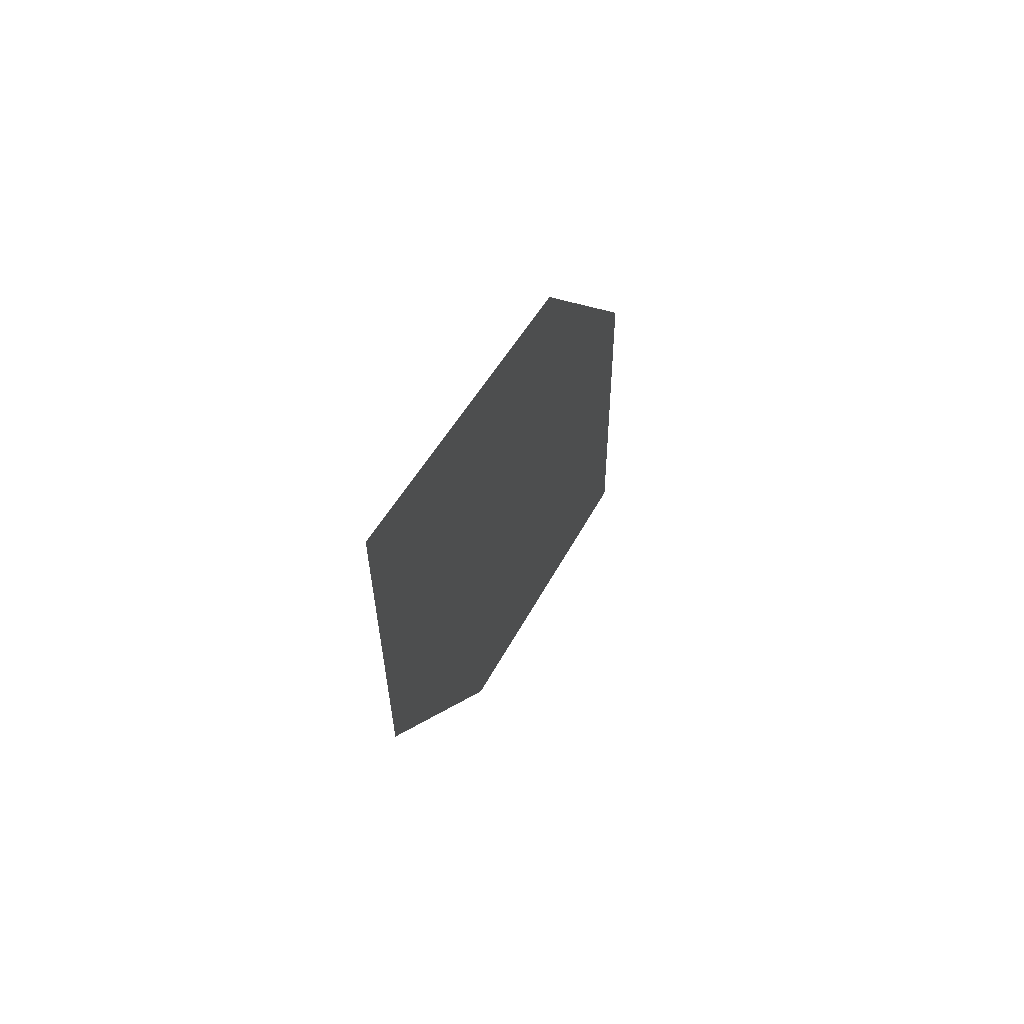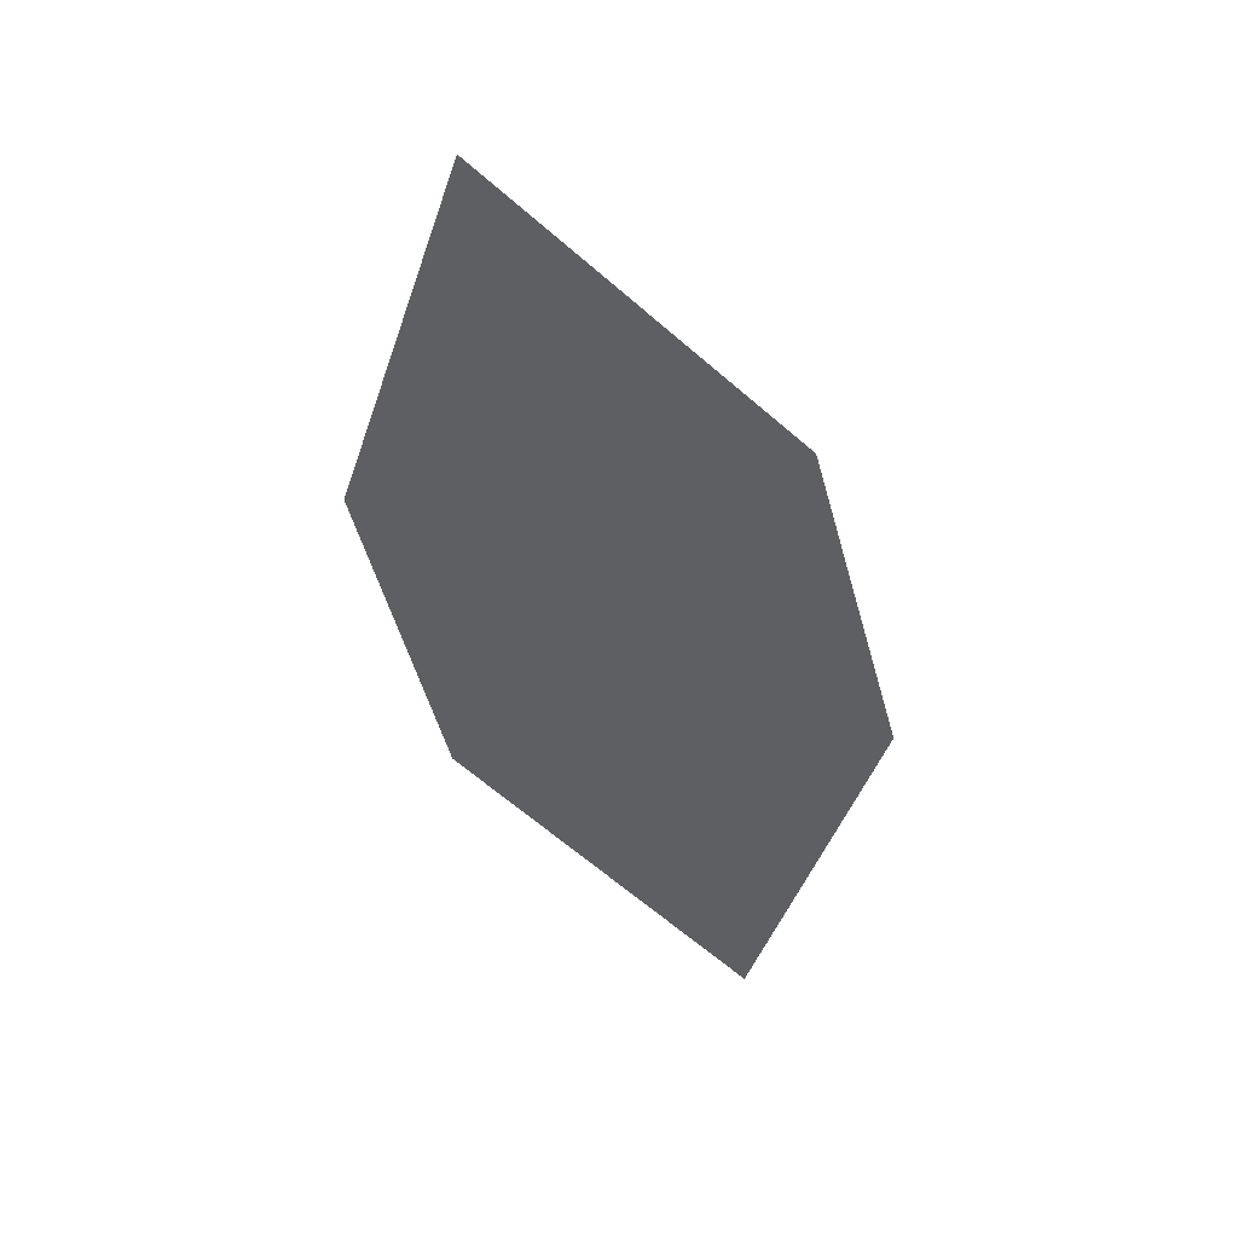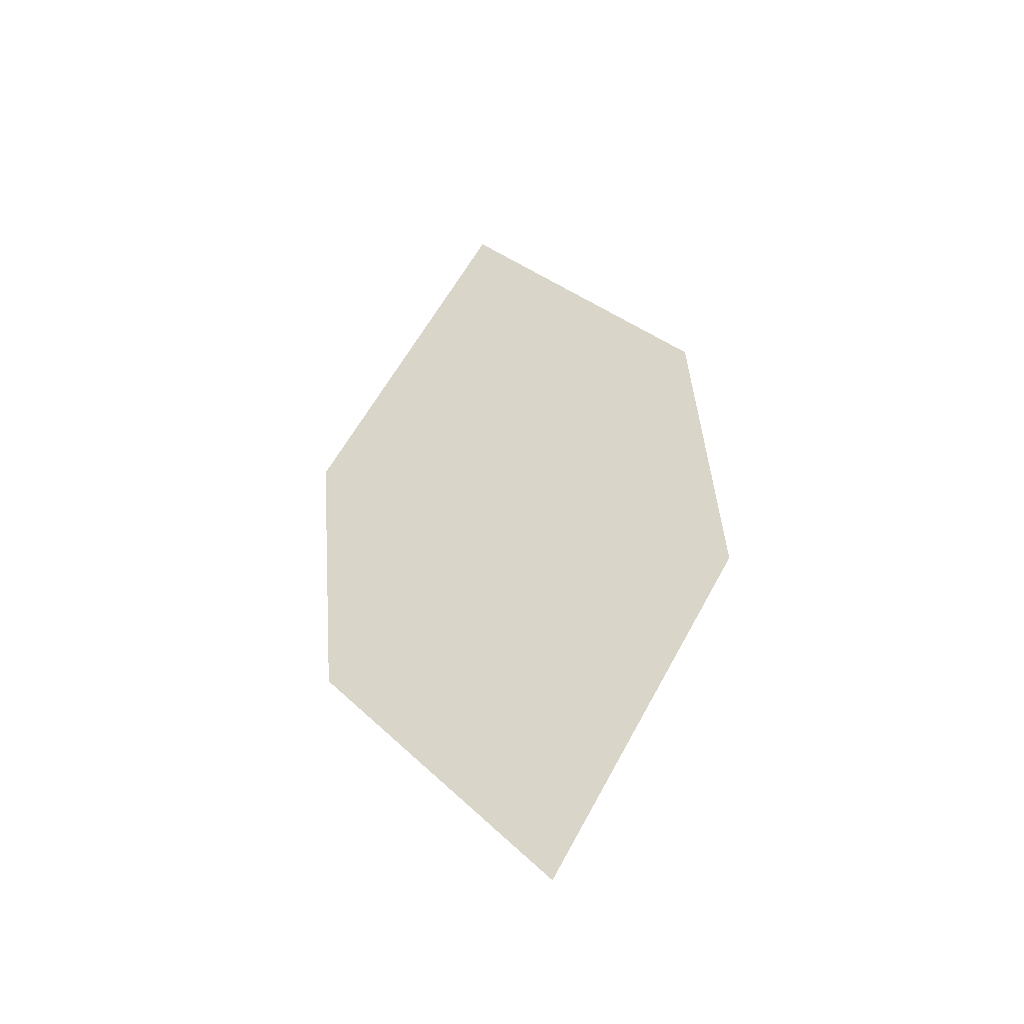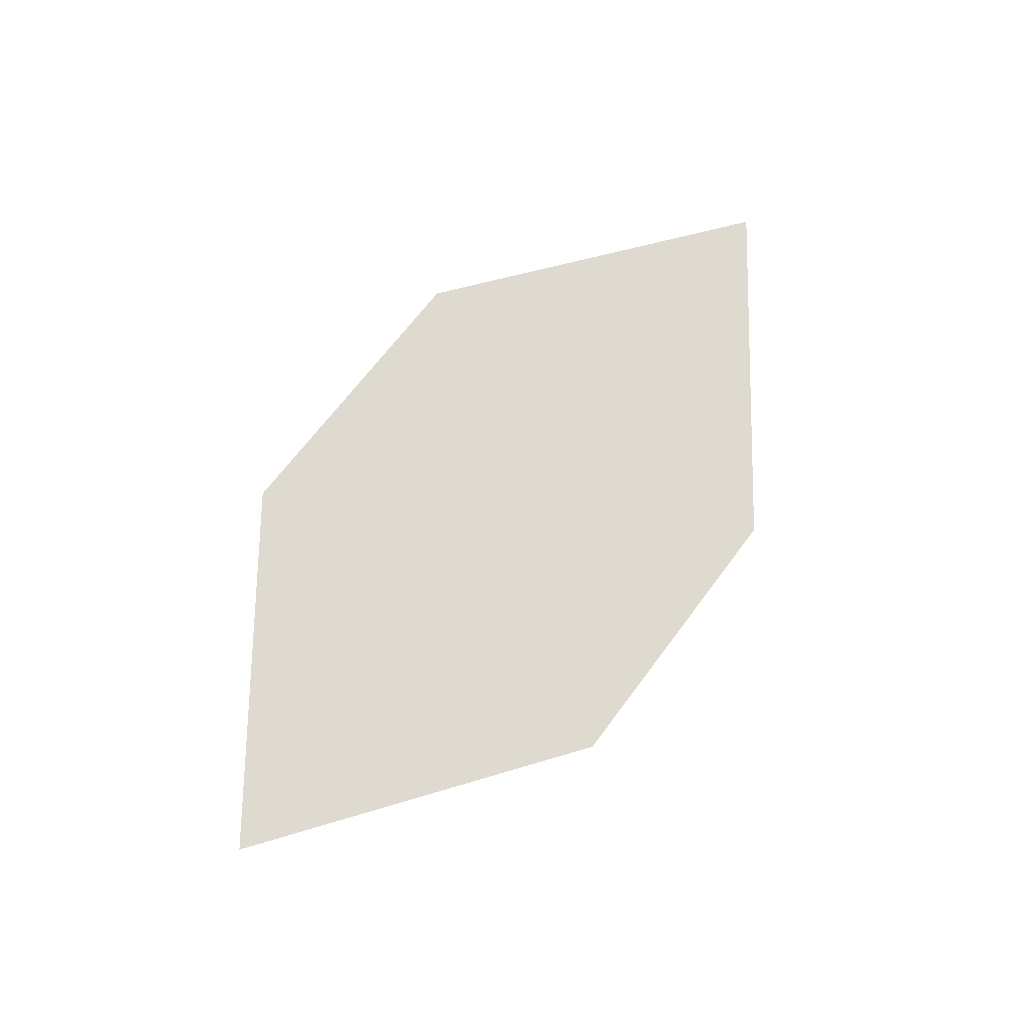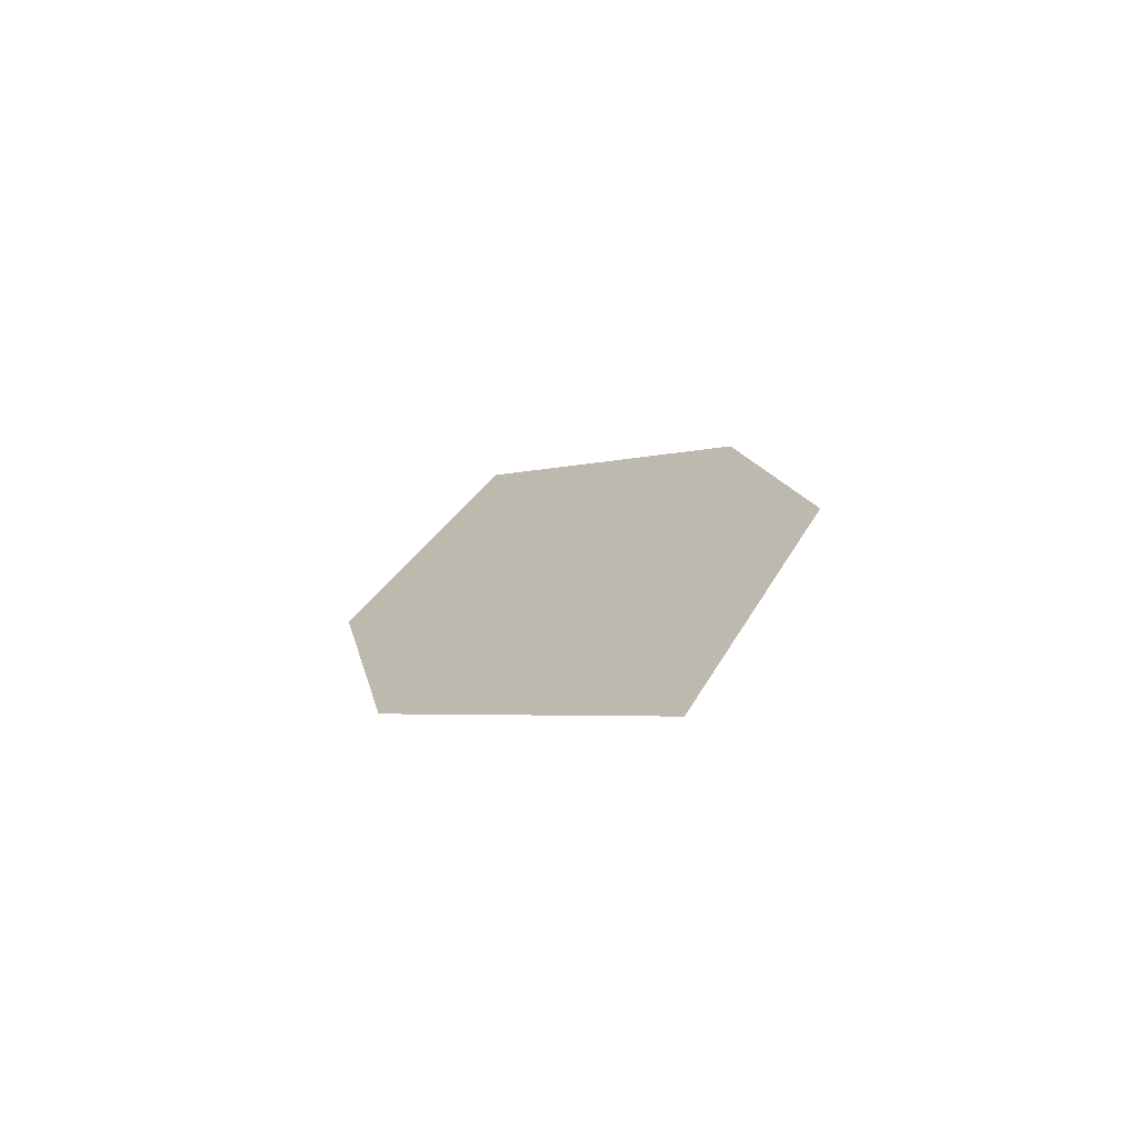
<metadata>
{"format":"obj","ext":"obj","renderer":"f3d","projection":"perspective","resolution":1024,"background":"white","views":[{"elev":11.6,"azim":-89.9,"up":"+Y"},{"elev":-70.4,"azim":-82.0,"up":"+Z"},{"elev":61.6,"azim":76.7,"up":"+Z"},{"elev":48.3,"azim":-60.7,"up":"+Z"},{"elev":29.0,"azim":70.1,"up":"+Z"}]}
</metadata>
<code>
o leaves.341
v -0.2556 -0.07412 2.043
v -0.3386 -0.06164 2.021
v -0.2844 -0.08956 2.029
v -0.2821 -0.05036 2.042
v -0.3098 -0.0462 2.035
v -0.3121 -0.0854 2.022
f 1 2 6 3
f 1 4 5 2

</code>
